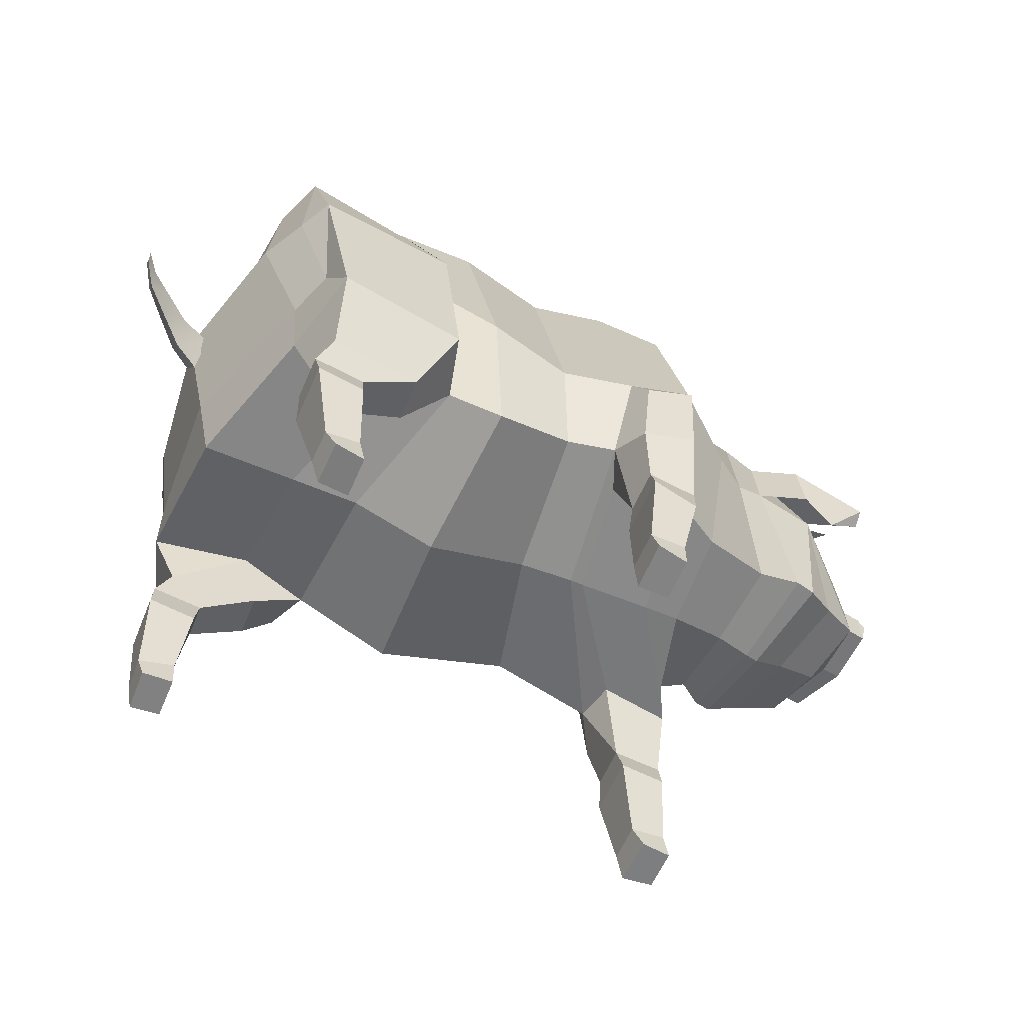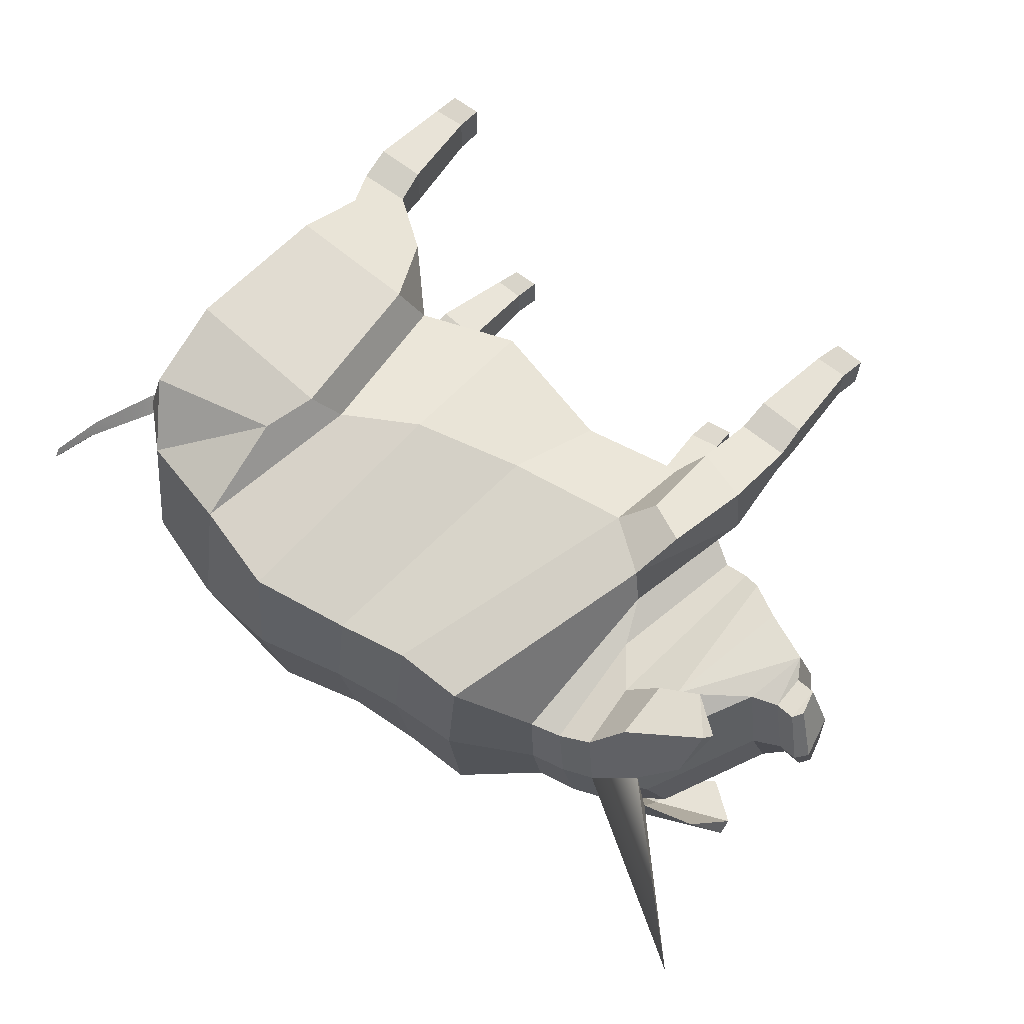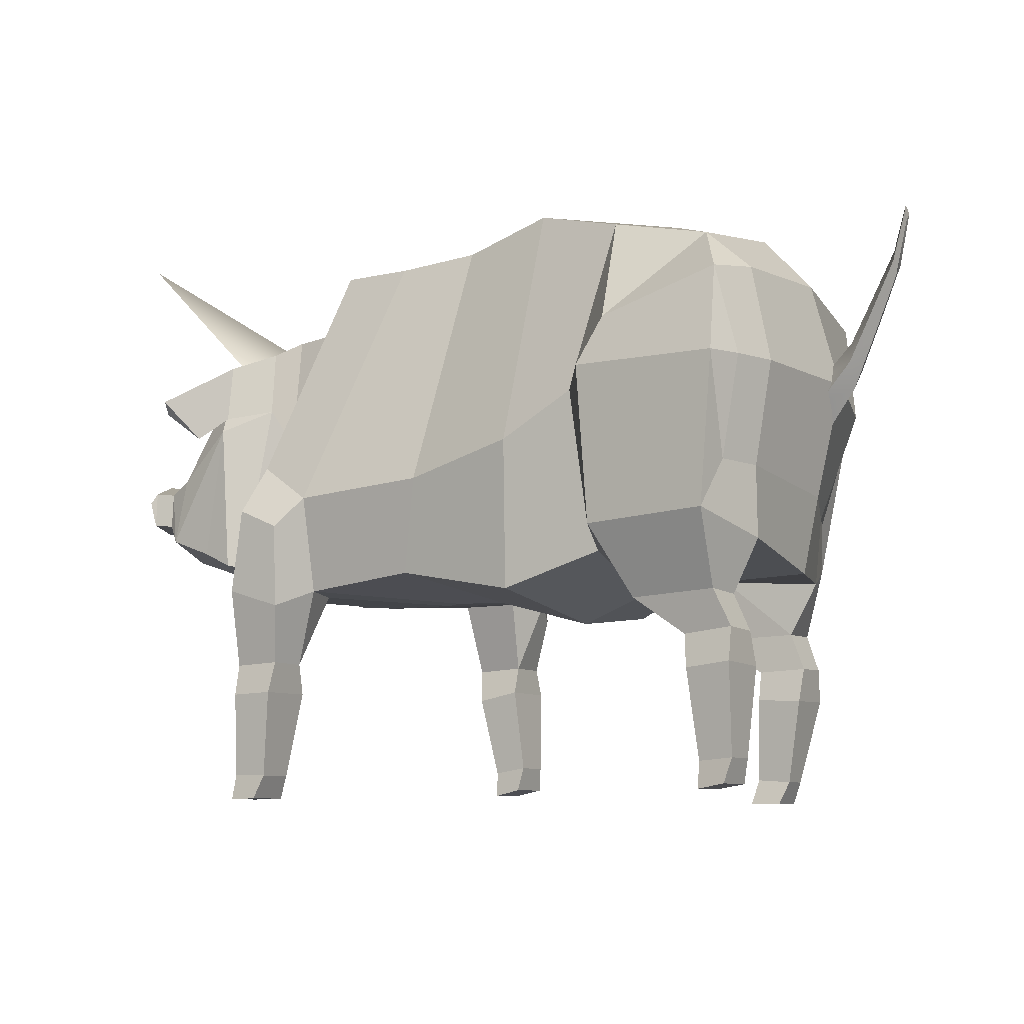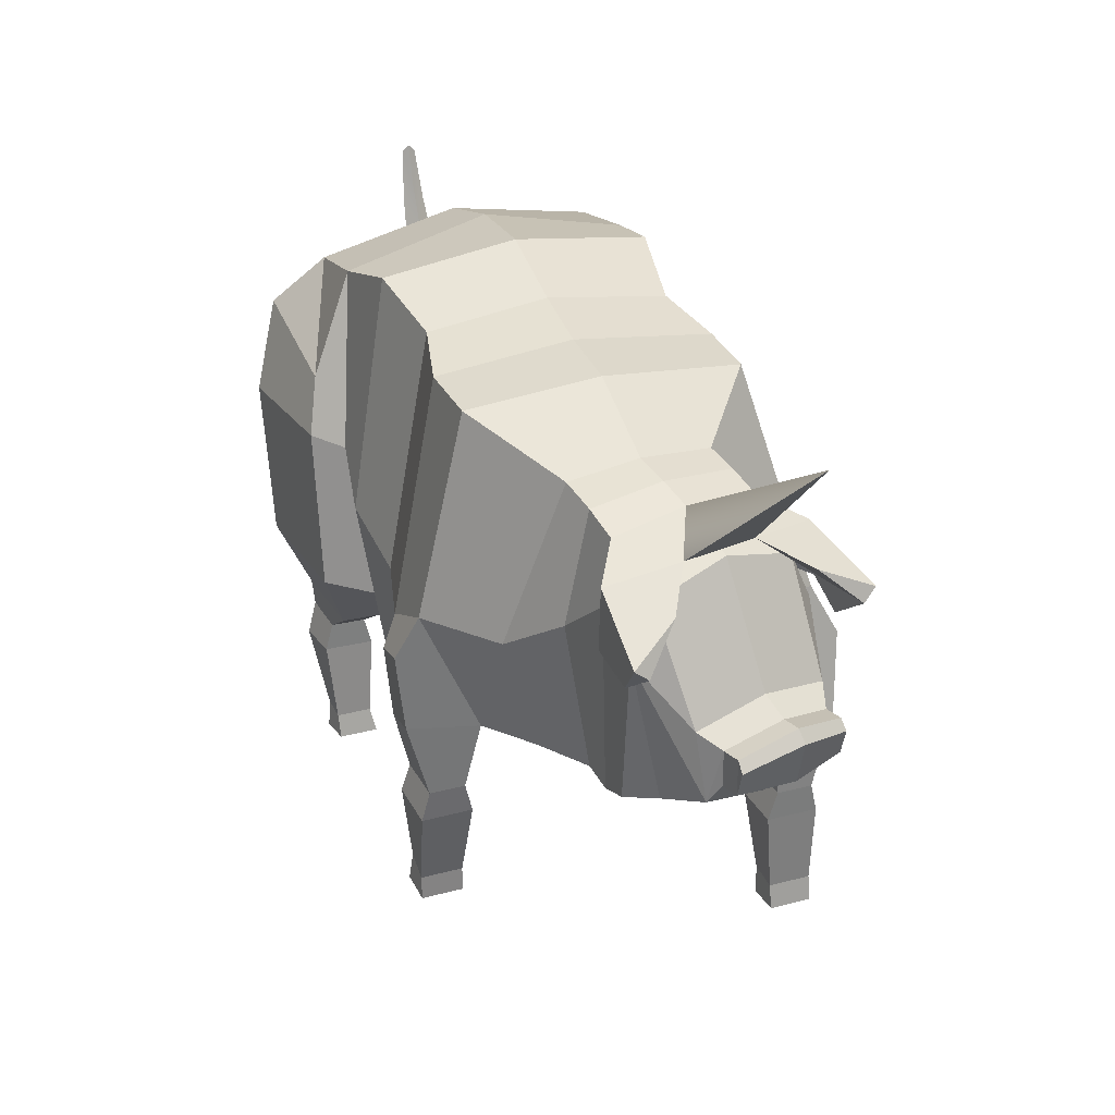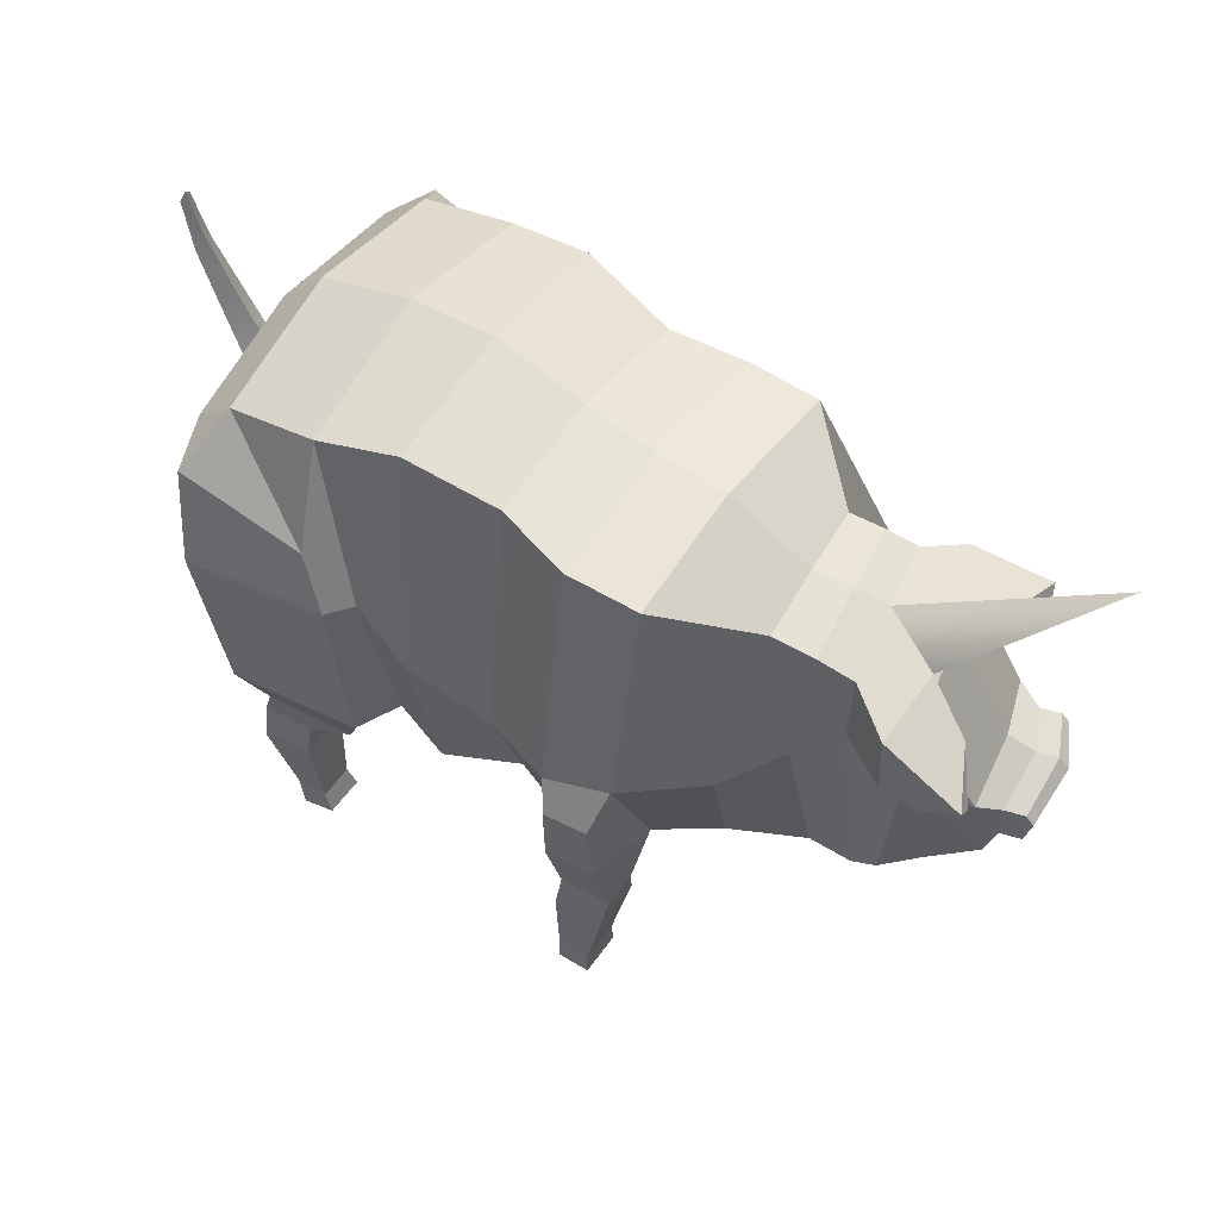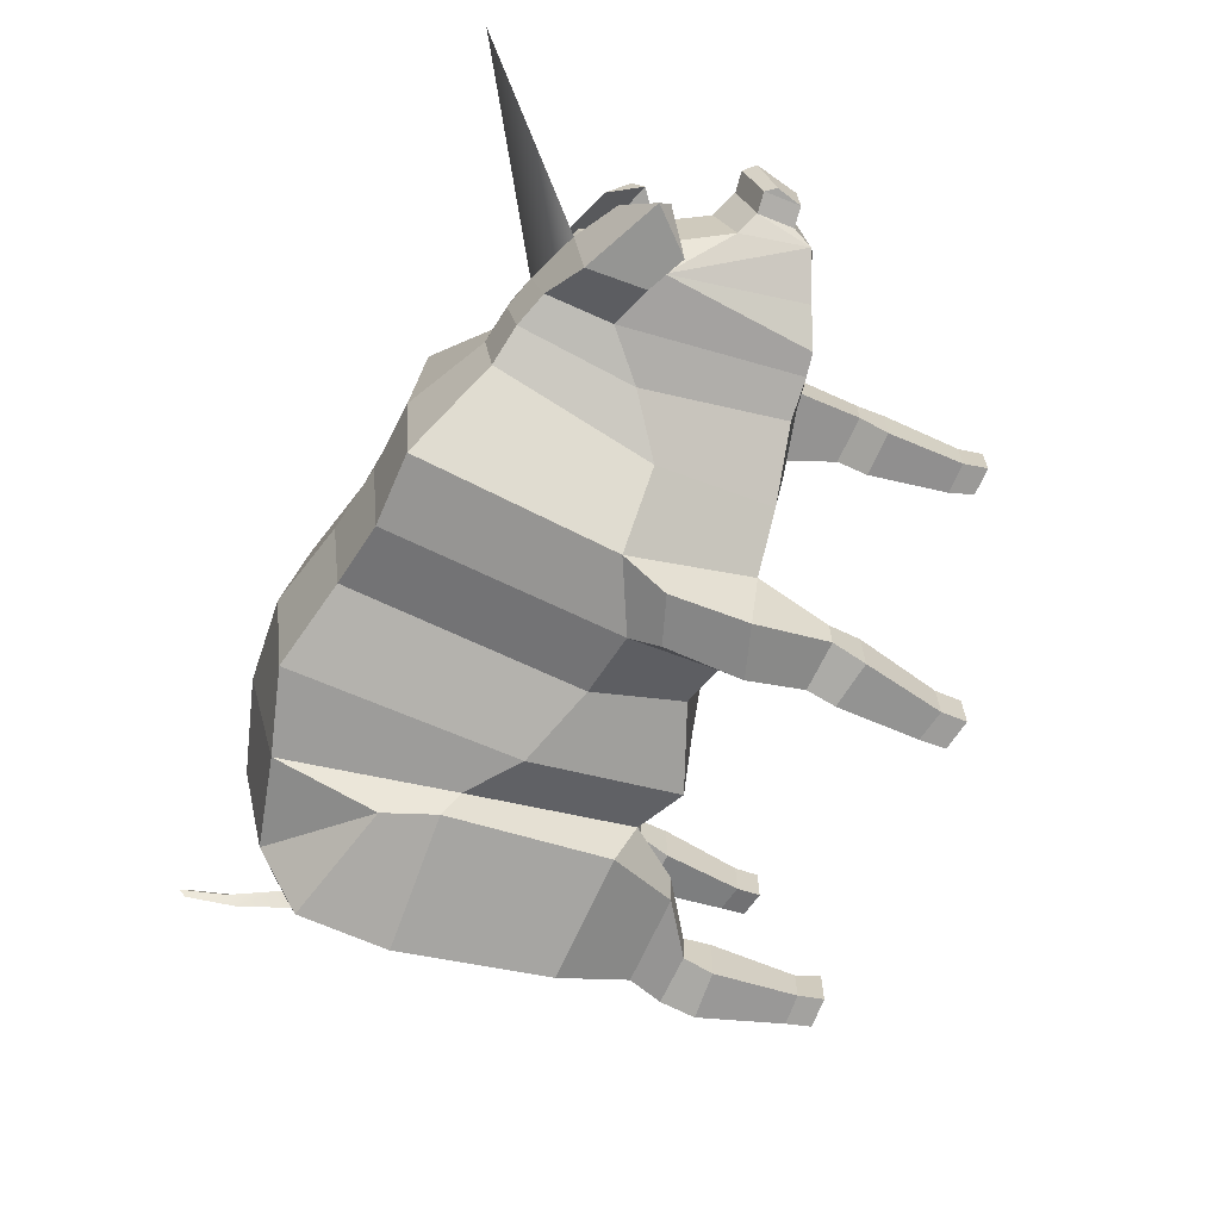
<metadata>
{"format":"obj","ext":"obj","renderer":"f3d","projection":"perspective","resolution":1024,"background":"white","views":[{"elev":-58.6,"azim":157.2,"up":"+Y"},{"elev":65.6,"azim":-140.8,"up":"+Z"},{"elev":-8.4,"azim":29.9,"up":"+Y"},{"elev":30.1,"azim":-110.8,"up":"+Y"},{"elev":53.8,"azim":-145.5,"up":"+Y"},{"elev":-66.0,"azim":-113.2,"up":"+Z"}]}
</metadata>
<code>
o Pig_Cylinder.002_Pig_Cylinder.003
v -9.504 12.08 -0.2555
v -9.146 12.1 1.584
v -12.72 15.56 1.337
v 0.9084 4.553 2.4e-05
v 3.017 5.386 2e-05
v 3.233 5.935 3.75
v 0.7554 5.13 4
v 2.757 9.897 4.315
v 0.9184 8.827 4.383
v 3.753 14.12 3.674
v 1.553 14.67 3.427
v 3.736 14.95 -0.01989
v 1.555 15.1 0.000796
v -0.8325 14.12 2.993
v -0.7465 14.5 -0.03236
v -2.527 14.19 -0.0611
v -2.689 13.84 3.383
v 3.358 10.31 5.105
v 3.888 11.54 4.722
v 4.752 5.448 0.000279
v 4.967 6.193 3.292
v 6.734 4.708 3.533
v 4.528 4.632 3.378
v 6.173 13.6 3.585
v 6.17 14.22 -0.07111
v 7.303 12.59 3.501
v 7.41 12.87 -0.07528
v 7.374 6.005 3.527
v 7.382 7.731 3.595
v 7.039 7.752 4.742
v 6.821 6.544 5.528
v -4.322 14.06 -0.05647
v -4.442 13.84 3.335
v 3.642 6.422 5.085
v 4.52 4.656 4.431
v 6.962 12.37 4.904
v -1.818 8.08 4.255
v -4.939 7.742 4.688
v -2.491 5.748 3.567
v -5.11 5.373 3.92
v -1.636 5.245 -2.4e-05
v -3.025 5.295 -0.02013
v 7.131 10.21 5.553
v 7.79 10.24 3.539
v 7.448 10.22 4.692
v 7.505 7.43 0.002802
v 7.106 5.522 0.008976
v 8.096 10.25 0.4084
v 8.026 9.676 -0.03621
v -6.221 8.635 4.559
v -3.358 5.251 -0.03274
v -5.348 5.315 2.879
v -7.18 5.338 3.208
v -5.203 5.271 -0.01705
v -6.149 12.78 1.857
v -6.429 8.704 3.237
v -6.786 5.62 2.405
v -6.362 12.96 0.05328
v -6.128 5.342 0.03877
v -7.592 5.67 0.3533
v -7.507 6.112 2.409
v -8.183 6.274 2.962
v -8.563 5.817 0.6709
v -6.833 9.676 2.567
v -6.95 12.61 2.038
v -7.701 12.32 2.245
v -7.604 10.66 2.515
v -7.268 12.8 0.2249
v -8.043 12.54 0.4261
v -8.602 6.361 3.08
v -8.922 5.875 0.7744
v -11.51 7.595 1.326
v -10.95 6.769 1.214
v -10.64 7.181 2.844
v -10.93 7.654 2.652
v -8.394 11.83 3.272
v -8.397 10.37 3.462
v -8.79 10.11 3.163
v -8.936 11.41 2.572
v -10.29 8.846 2.822
v -10.92 8.55 2.618
v -10.84 9.235 1.162
v -11.5 8.958 1.307
v -11.42 8.607 2.725
v -11.43 7.711 2.759
v -12.01 7.652 1.433
v -11.99 9.015 1.413
v 6.721 4.738 4.692
v -7.09 3.465 3.555
v -7.092 3.459 4.459
v -7.003 5.391 4.962
v 5.86 3.708 3.506
v 5.85 3.733 4.41
v 7.106 3.821 3.465
v 7.093 3.848 4.534
v 7.136 3.034 4.78
v 7.156 2.998 3.251
v 5.967 2.928 4.605
v 5.983 2.9 3.311
v -5.894 2.723 3.256
v -5.896 2.714 4.796
v -6.179 0.5706 4.54
v -6.179 0.5764 3.544
v -5.579 7.004 5.083
v -5.658 4.951 4.872
v -6.573 7.451 5.152
v -5.843 3.5 3.496
v -5.847 3.499 4.566
v 7.98 10.81 -0.05827
v -9.415 6.74 2.983
v -9.812 6.36 0.9729
v -9.427 11.97 0.7774
v -7.067 2.686 4.643
v -7.067 2.693 3.342
v -8.102 11.95 2.373
v -8.384 11.37 3.304
v -12.24 8.733 1.469
v -11.59 8.351 2.786
v 7.016 0.836 4.423
v 7.041 0.8383 3.573
v 6.183 0.769 4.408
v 6.184 0.7671 3.329
v -7.026 0.5891 4.587
v -7.028 0.5941 3.513
v -10.15 10.93 4.055
v -9.315 9.889 3.55
v -10.27 10.62 3.732
v -10 11.55 2.679
v 7.98 10.81 -0.05827
v 0.6078 5.033 -4
v 1.926 5.615 -3.75
v 0.9803 8.8 -4.509
v 2.399 9.772 -4.307
v 1.462 14.64 -3.428
v 3.562 14.03 -3.704
v -0.8002 14.12 -3.058
v -2.613 13.86 -3.499
v 3.389 11.38 -4.731
v 2.682 10.12 -5.104
v 3.496 5.832 -3.293
v 3.047 4.269 -3.379
v 5.26 4.342 -3.533
v 5.915 13.47 -3.673
v 6.992 12.46 -3.578
v 6 5.666 -3.528
v 5.384 6.192 -5.53
v 5.736 7.425 -4.741
v 6.157 7.418 -3.594
v -4.464 13.84 -3.437
v 2.222 6.074 -5.085
v 3.039 4.293 -4.432
v 6.505 12.21 -4.941
v -1.065 8.128 -4.255
v -2.8 7.925 -4.688
v -1.41 5.824 -3.567
v -2.557 5.592 -3.92
v 6.174 9.956 -5.558
v 6.614 10 -4.7
v 7.229 10.08 -3.558
v 8.076 10.23 -0.5013
v -4.546 8.79 -4.627
v -4.687 5.553 -3.22
v -2.974 5.519 -2.879
v -6.231 8.743 -3.185
v -6.497 12.76 -1.755
v -6.078 5.694 -2.331
v -8.973 6.241 -1.754
v -7.883 6.108 -1.702
v -7.386 9.666 -2.129
v -8.383 10.63 -1.626
v -8.37 12.29 -1.451
v -7.512 12.59 -1.608
v -9.513 6.32 -1.58
v -11.58 7.624 -0.1115
v -11.39 7.145 -0.3966
v -9.532 10.32 -2.181
v -9.43 11.78 -2.097
v -9.853 10.06 -1.577
v -11.08 8.808 -0.5573
v -9.732 11.37 -1.044
v -11.55 8.519 -0.1074
v -12.07 7.68 -0.005019
v -12.05 8.576 -0.000875
v 5.249 4.372 -4.692
v -4.296 5.623 -4.962
v -4.387 3.68 -4.459
v -4.389 3.683 -3.555
v 4.368 3.385 -4.41
v 4.378 3.362 -3.507
v 5.631 3.412 -3.465
v 5.564 2.548 -3.251
v 5.549 2.586 -4.781
v 5.62 3.44 -4.535
v 4.377 2.645 -4.608
v 4.39 2.613 -3.319
v -3.129 3.047 -3.256
v -3.01 0.9002 -3.546
v -3.009 0.8959 -4.539
v -3.129 3.041 -4.796
v -2.95 5.183 -4.872
v -3.072 7.218 -5.083
v -4.301 7.649 -5.176
v -3.143 3.742 -3.496
v -3.149 3.744 -4.566
v -10.34 6.695 -1.016
v -4.277 2.826 -4.643
v -4.276 2.836 -3.343
v -9.48 11.32 -2.031
v -8.857 11.92 -1.283
v -12.23 8.32 0.02223
v 5.107 0.4256 -3.584
v 5.079 0.4295 -4.419
v 4.248 0.4937 -4.421
v 4.276 0.4811 -3.496
v -3.846 0.7611 -4.588
v -3.847 0.7623 -3.512
v -10.41 9.837 -1.926
v -11.38 10.87 -2.13
v -10.71 11.52 -0.9448
v -11.37 10.57 -1.774
v 8.026 9.676 -0.03621
v 8.096 10.25 0.4084
v 6.889 0.2411 3.443
v 6.136 0.1275 3.337
v 6.135 0.129 4.401
v 6.859 0.2425 4.551
v -7.157 -0.03196 3.52
v -7.151 -0.03868 4.583
v -6.419 -0.01238 3.441
v -6.39 -0.01514 4.68
v 4.108 -0.1364 -3.377
v 4.864 -0.1412 -3.451
v 4.832 -0.1325 -4.546
v 4.1 -0.1318 -4.406
v -3.856 0.1203 -4.585
v -3.859 0.1229 -3.518
v -3.107 0.2813 -4.676
v -3.136 0.2786 -3.438
v 9.686 12.87 -0.05274
v 8.478 11.29 -0.06108
v 8.096 10.25 0.4084
v 8.026 9.676 -0.03621
v 9.086 12.43 -0.06266
v 9.18 11.98 0.3244
v 7.98 10.81 -0.05827
v 9.13 11.52 -0.04555
v 9.166 11.97 -0.4318
v 7.746 9.01 -0.03117
v 9.709 13.18 -0.3335
v 10 14.29 -0.05992
v 7.681 10.46 -0.0595
v 10.01 14.47 -0.2352
v 9.981 14.65 -0.06581
v 8.6 10.71 0.4321
v 7.83 9.746 0.5398
v 8.581 10.7 -0.5302
v 8.076 10.23 -0.5013
v 7.806 9.729 -0.6285
v 8.076 10.23 -0.5013
v 9.718 13.19 0.2166
v 9.652 13.51 -0.06423
v 8.533 10.11 -0.03836
v 10.02 14.47 0.1089
g Pig_Cylinder.002_Pig_Cylinder.003_Material.002
f 1 2 3
f 4 5 6 7
f 7 6 8 9
f 9 8 10 11
f 11 10 12 13
f 14 15 16 17
f 10 8 18 19
f 6 5 20 21
f 6 21 22 23
f 12 10 24 25
f 24 26 27 25
f 28 29 30 31
f 17 16 32 33
f 34 6 23 35
f 26 24 36
f 37 14 17 38
f 39 37 38 40
f 41 39 40 42
f 34 31 43 18
f 29 44 45 30
f 46 29 28 47
f 20 47 28 21
f 38 17 33 50
f 51 52 53 54
f 50 33 55 56
f 53 50 56 57
f 33 32 58 55
f 54 53 57 59
f 60 61 62 63
f 64 65 66 67
f 65 68 69 66
f 63 62 70 71
f 72 73 74 75
f 67 66 76 77
f 62 67 78 70
f 78 79 80
f 74 80 81
f 80 82 83 81
f 75 81 84 85
f 72 75 85 86
f 81 83 87 84
f 74 81 75
f 18 43 36 19
f 34 35 88 31
f 30 45 43
f 31 30 43
f 43 45 36
f 44 26 36 45
f 8 6 34 18
f 53 89 90 91
f 35 23 92 93
f 23 22 94 92
f 28 31 88 22
f 57 56 64 61
f 21 28 22
f 56 55 65 64
f 94 95 96 97
f 35 93 95 88
f 59 57 61 60
f 55 58 68 65
f 95 93 98 96
f 92 94 97 99
f 93 92 99 98
f 100 101 102 103
f 19 24 10
f 40 38 104 105
f 42 40 52 51
f 105 104 106 91
f 50 53 91 106
f 38 50 106 104
f 36 24 19
f 53 52 107 89
f 105 91 90 108
f 105 108 107 40
f 40 107 52
f 27 26 44 48 109
f 110 78 74
f 111 110 74 73
f 70 78 110
f 80 74 78
f 71 70 110 111
f 82 80 79 112
f 108 90 113 101
f 89 107 100 114
f 69 115 116 2
f 115 79 78 67
f 115 69 112 79
f 61 64 67 62
f 84 87 117 118
f 118 117 86 85
f 118 85 84
f 4 7 39 41
f 7 9 37 39
f 9 11 14 37
f 11 13 15 14
f 22 88 95 94
f 90 89 114 113
f 97 96 119 120
f 96 98 121 119
f 98 99 122 121
f 99 97 120 122
f 107 108 101 100
f 101 113 123 102
f 113 114 124 123
f 114 100 103 124
f 77 76 125 126
f 2 116 127 128
f 66 69 2 76
f 115 67 77 116
f 125 128 127
f 126 125 127
f 76 2 128 125
f 116 77 126 127
f 49 48 44 29 46
f 4 130 131 5
f 130 132 133 131
f 132 134 135 133
f 134 13 12 135
f 136 137 16 15
f 135 138 139 133
f 131 140 20 5
f 131 141 142 140
f 12 25 143 135
f 143 25 27 144
f 145 146 147 148
f 137 149 32 16
f 150 151 141 131
f 144 152 143
f 153 154 137 136
f 155 156 154 153
f 41 42 156 155
f 150 139 157 146
f 148 147 158 159
f 46 47 145 148
f 20 140 145 47
f 154 161 149 137
f 51 54 162 163
f 161 164 165 149
f 162 166 164 161
f 149 165 58 32
f 54 59 166 162
f 60 63 167 168
f 169 170 171 172
f 172 171 69 68
f 63 71 173 167
f 72 174 175 73
f 170 176 177 171
f 167 173 178 170
f 178 179 180
f 175 181 179
f 179 181 83 82
f 174 182 183 181
f 72 86 182 174
f 181 183 87 83
f 175 174 181
f 139 138 152 157
f 150 146 184 151
f 147 157 158
f 146 157 147
f 157 152 158
f 159 158 152 144
f 133 139 150 131
f 162 185 186 187
f 151 188 189 141
f 141 189 190 142
f 145 142 184 146
f 166 168 169 164
f 140 142 145
f 164 169 172 165
f 190 191 192 193
f 151 184 193 188
f 59 60 168 166
f 165 172 68 58
f 193 192 194 188
f 189 195 191 190
f 188 194 195 189
f 196 197 198 199
f 138 135 143
f 156 200 201 154
f 42 51 163 156
f 200 185 202 201
f 161 202 185 162
f 154 201 202 161
f 152 138 143
f 162 187 203 163
f 200 204 186 185
f 200 156 203 204
f 156 163 203
f 27 109 160 159 144
f 205 175 178
f 111 73 175 205
f 173 205 178
f 179 178 175
f 71 111 205 173
f 82 112 180 179
f 204 199 206 186
f 187 207 196 203
f 69 1 208 209
f 209 170 178 180
f 209 180 112 69
f 168 167 170 169
f 183 210 117 87
f 210 182 86 117
f 210 183 182
f 4 41 155 130
f 130 155 153 132
f 132 153 136 134
f 134 136 15 13
f 142 190 193 184
f 186 206 207 187
f 191 211 212 192
f 192 212 213 194
f 194 213 214 195
f 195 214 211 191
f 203 196 199 204
f 199 198 215 206
f 206 215 216 207
f 207 216 197 196
f 176 217 218 177
f 1 219 220 208
f 171 177 1 69
f 209 208 176 170
f 218 220 219
f 217 220 218
f 177 218 219 1
f 208 220 217 176
f 49 46 148 159 160
f 109 48 241 245
f 160 109 245 257
f 49 160 257 242
f 122 120 223 224
f 119 121 225 226
f 121 122 224 225
f 224 223 226 225
f 123 124 227 228
f 227 229 230 228
f 102 123 228 230
f 120 119 226 223
f 124 103 229 227
f 103 102 230 229
f 214 231 232 211
f 212 233 234 213
f 213 234 231 214
f 231 234 233 232
f 215 235 236 216
f 236 235 237 238
f 198 237 235 215
f 211 232 233 212
f 216 236 238 197
f 197 238 237 198
f 69 1 3
f 2 69 3
f 48 49 242 241
f 260 239 250 263
f 261 260 263 253
f 251 255 254 240
f 255 248 262 254
f 243 244 260 261
f 244 246 239 260
f 254 262 246 244
f 240 254 244 243
f 249 252 250 239
f 261 253 252 249
f 251 240 256 258
f 258 256 262 248
f 243 261 249 247
f 257 245 129 259
f 245 241 222 129
f 242 257 259 221
f 241 242 221 222
f 129 222 255 251
f 222 221 248 255
f 259 129 251 258
f 221 259 258 248
f 247 249 239 246
f 240 243 247 256
f 256 247 246 262
f 253 263 250 252

</code>
